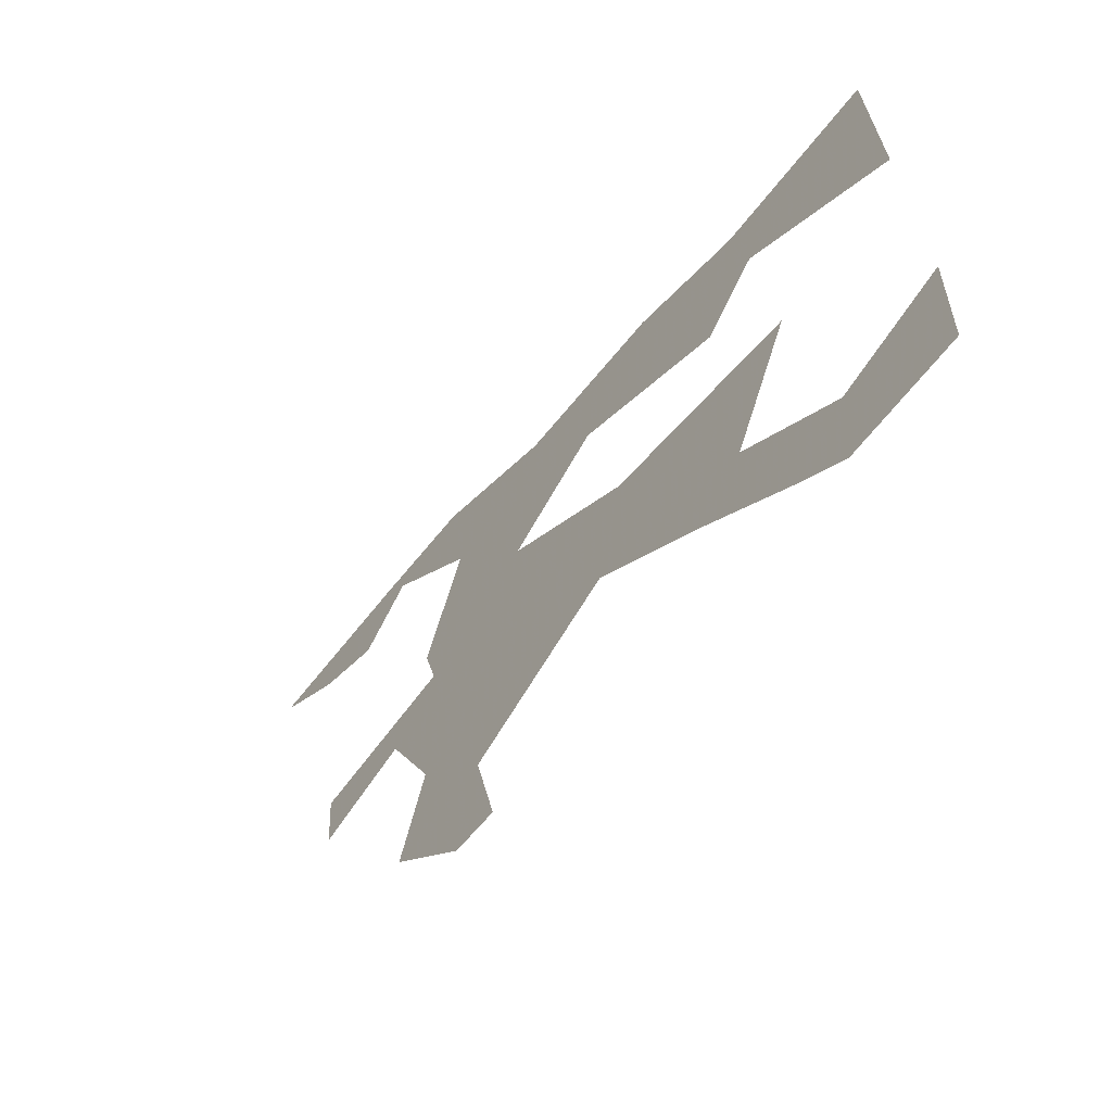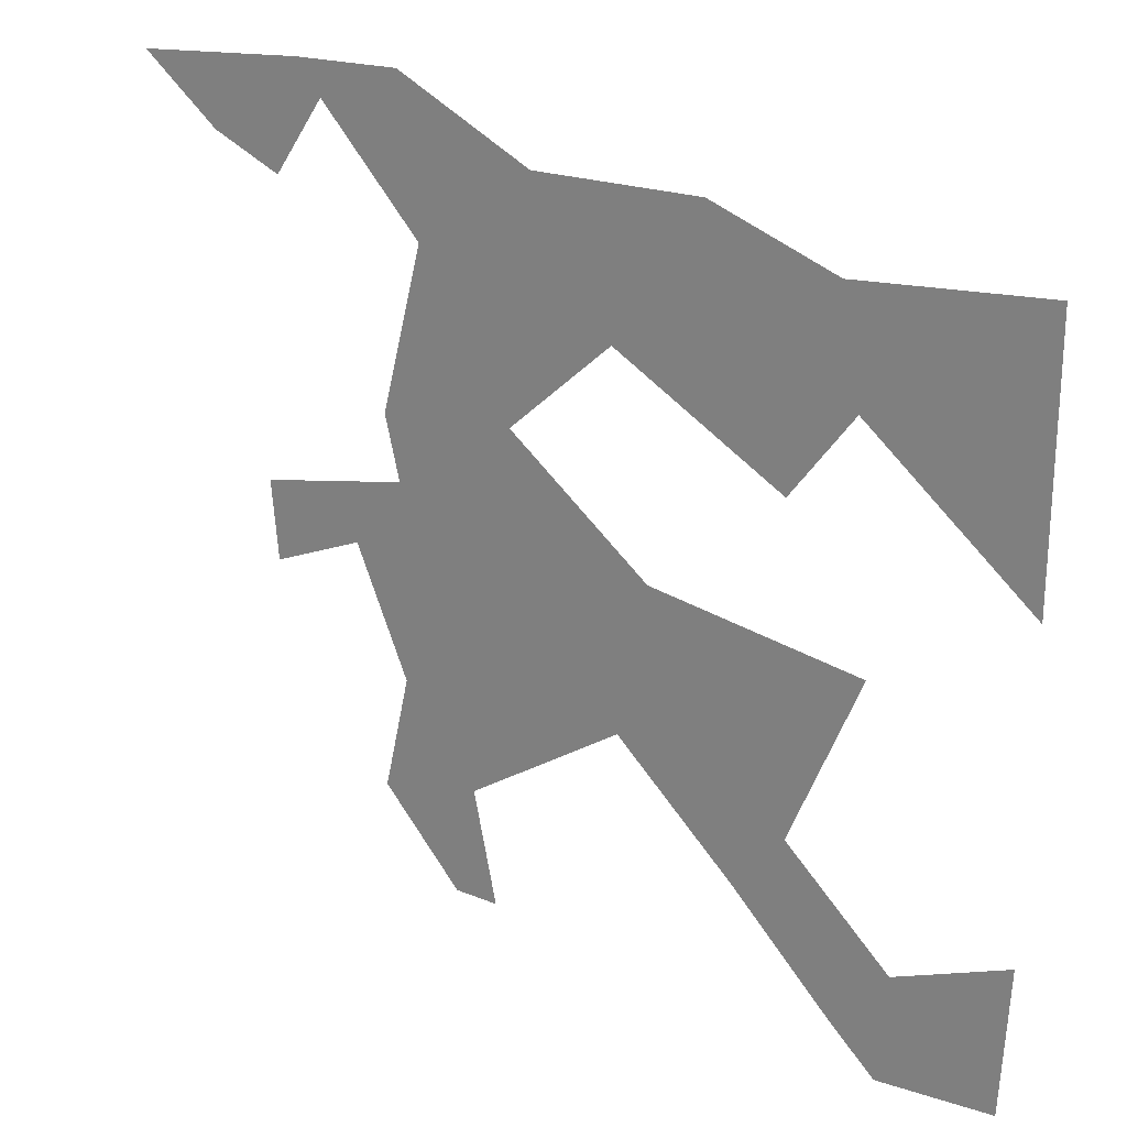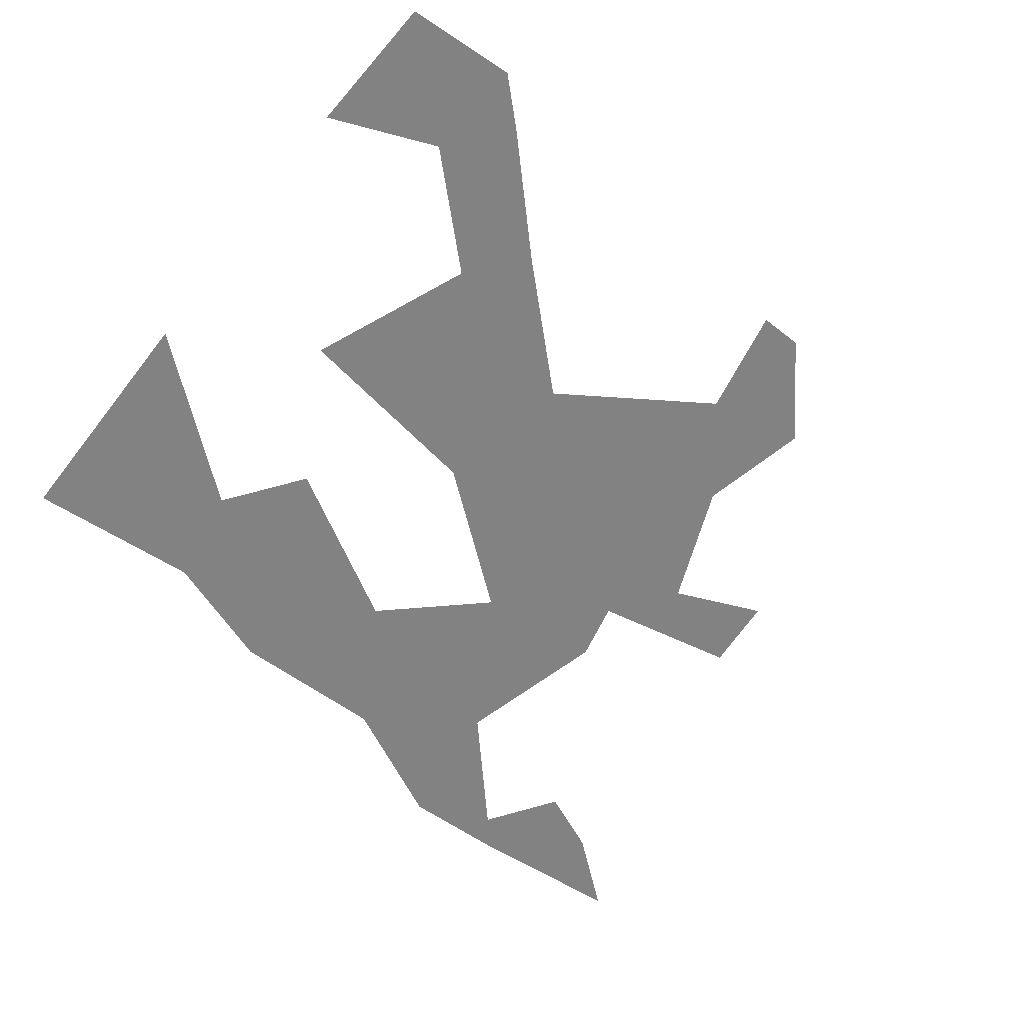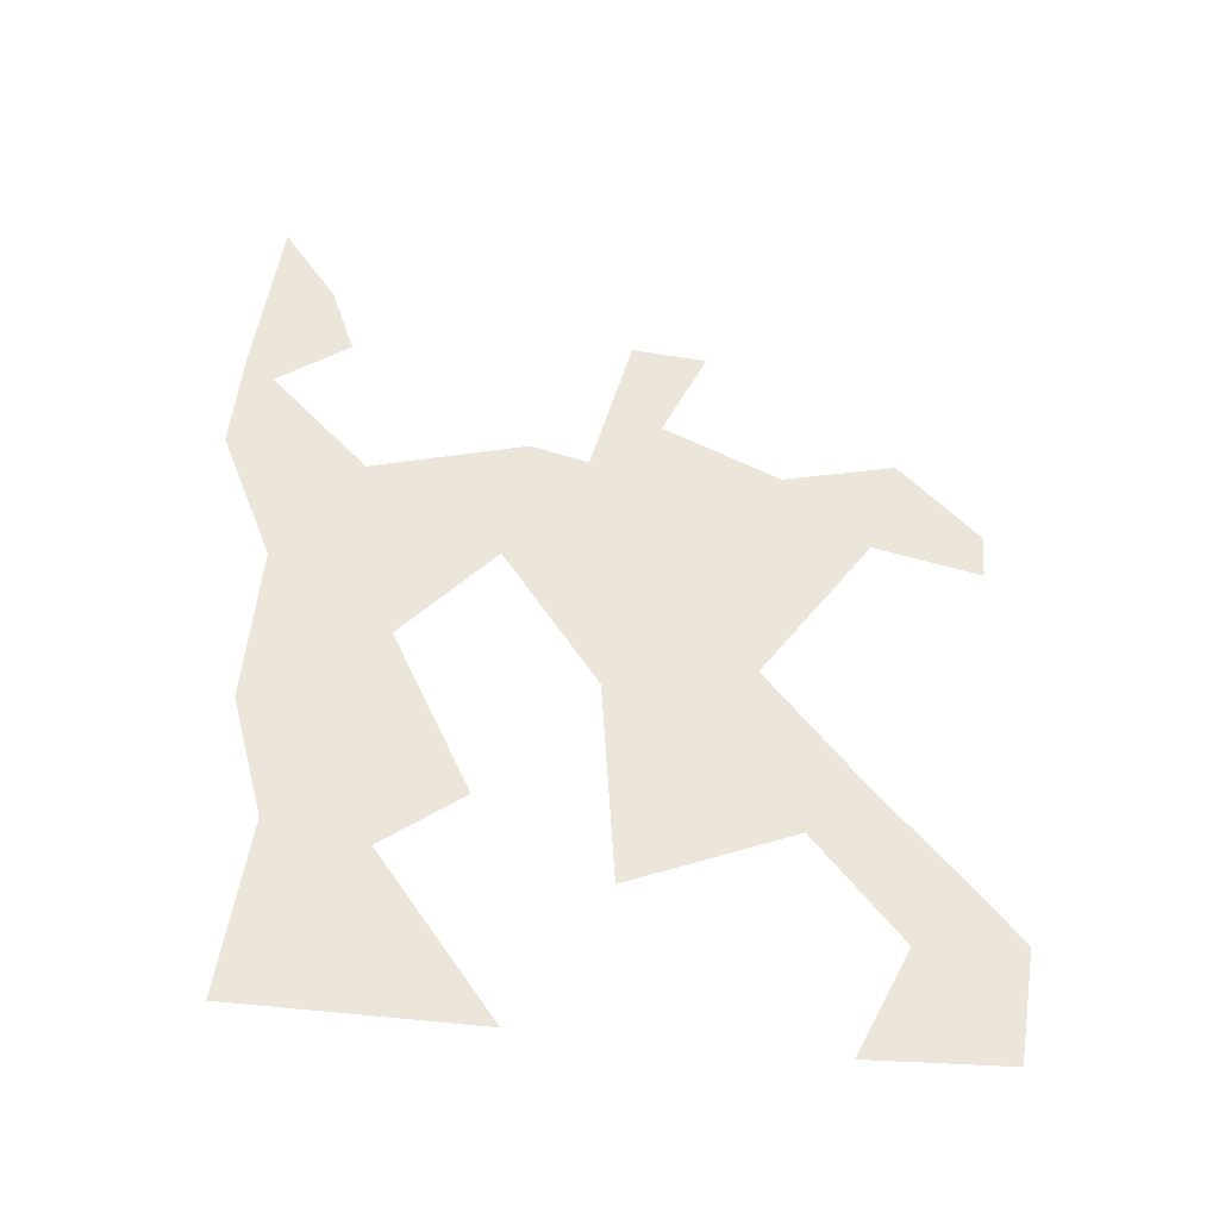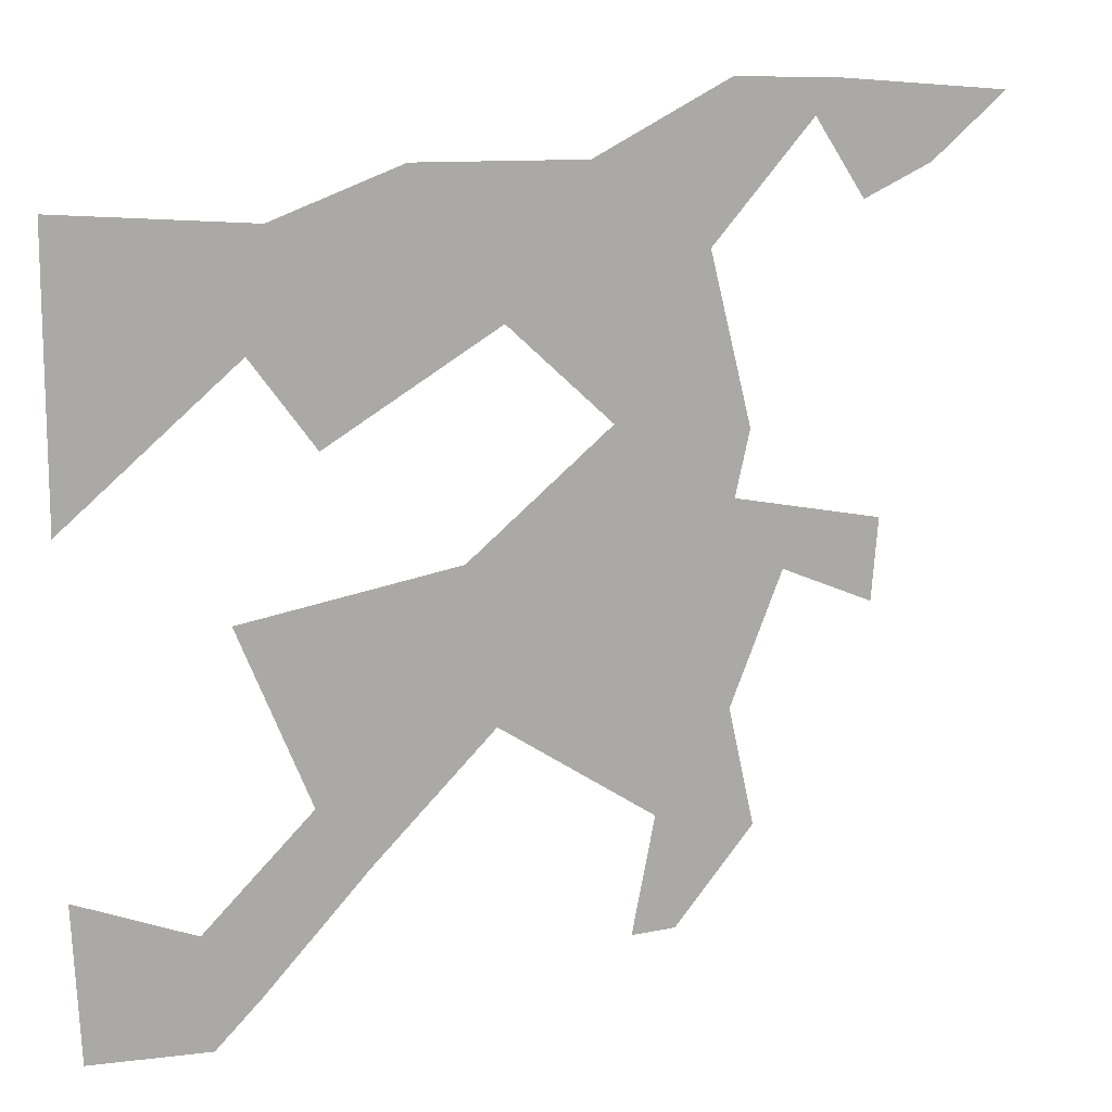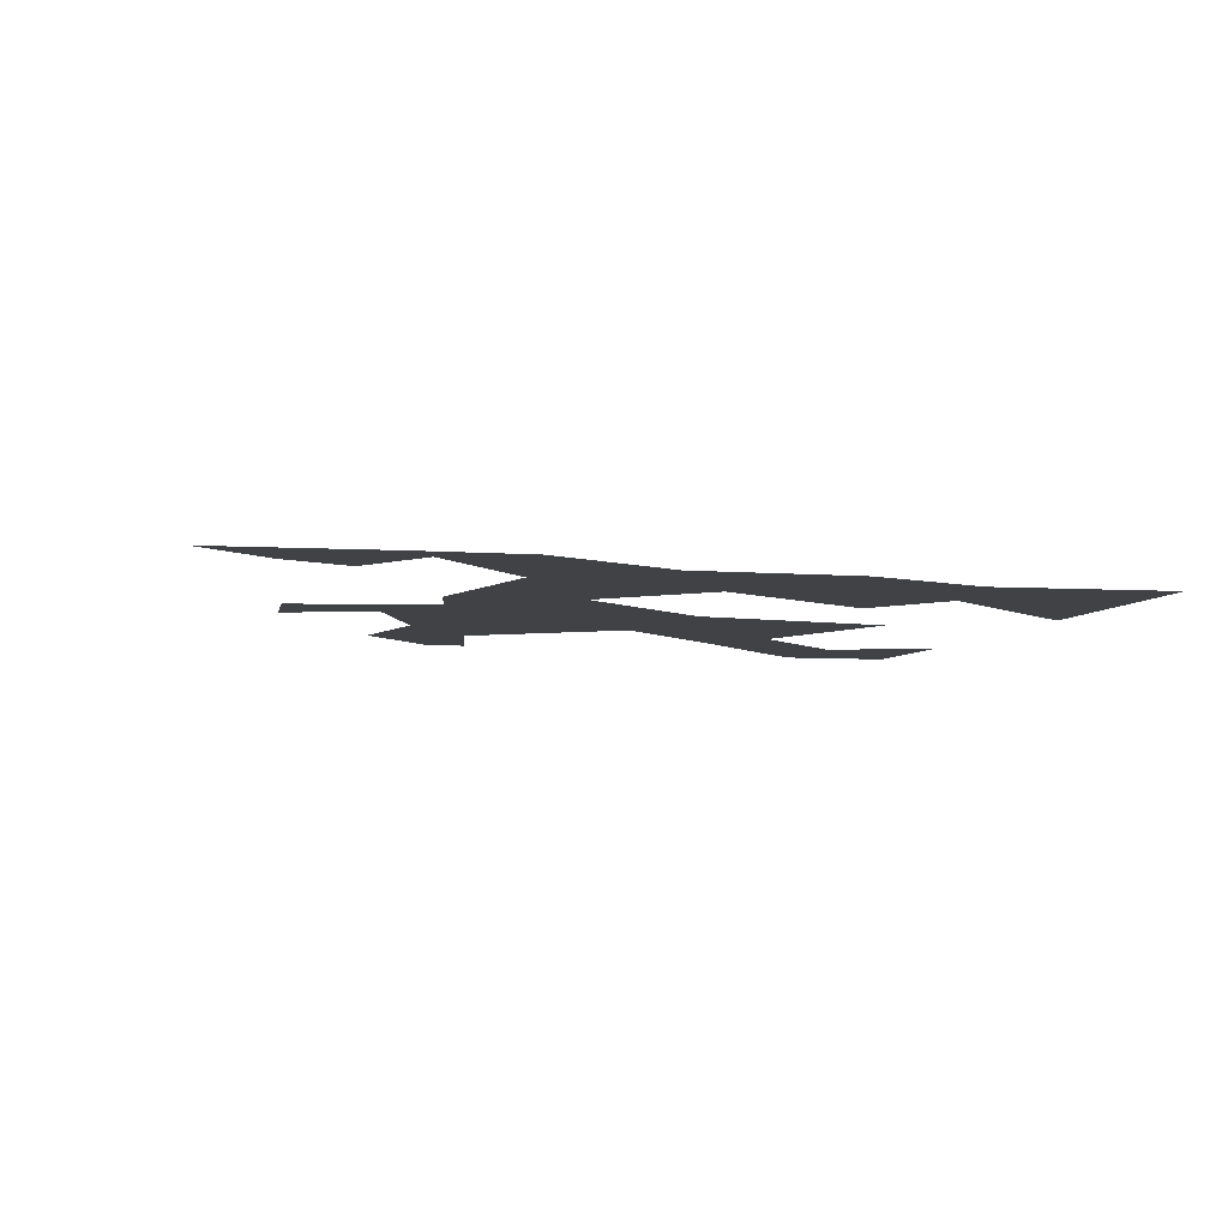
<metadata>
{"format":"obj","ext":"obj","renderer":"f3d","projection":"perspective","resolution":1024,"background":"white","views":[{"elev":-67.2,"azim":50.4,"up":"+Z"},{"elev":23.4,"azim":33.1,"up":"+Z"},{"elev":-60.7,"azim":142.6,"up":"+Y"},{"elev":57.6,"azim":95.6,"up":"+Y"},{"elev":12.9,"azim":157.1,"up":"+Z"},{"elev":-6.1,"azim":-14.9,"up":"+Y"}]}
</metadata>
<code>
v -7.126 0 -9.785
v 10.04 0 -4.064
v -18.14 -0 -21.37
v 6.852 0 -20.45
v -10.04 0 -31.58
v -20.97 0 -33.9
v -12.35 0 -43.76
v -7.537 0 -43.87
v -5.357 0 8.372
v 32.96 0 -7.805
v 25.34 0 -26.35
v 19.77 0 -32.83
v 30.96 0 -44.44
v 36.83 0 -37.39
v 35.81 0 -49.1
v 48.32 0 -48.42
v 49.12 0 -32.38
v -18.38 0 0.08833
v -23.86 0 -7.544
v -34.69 -1e-06 -3.175
v -19.98 0 6.955
v -15.43 0 24.79
v 5.879 0 18.64
v -2.86 0 33.62
v -26.49 0 37.09
v -17.57 0 41.02
v -29.25 0 40.66
v -32.02 0 28.89
v -39.51 0 32.28
v -47.8 0 39.15
v 15.33 0 33.88
v 20.17 0 21.28
v 28.97 0 28.89
v 31.03 0 17.03
v 49.22 0 30.5
v 49.22 0 1.783
v -33.94 -1e-06 -11.79
v 24.24 -1e-06 7.86
f 1 4 3
f 3 5 6
f 5 7 6
f 2 1 9
f 2 11 4
f 11 12 4
f 13 14 15
f 14 16 15
f 1 2 4
f 3 4 5
f 5 8 7
f 2 10 11
f 11 13 12
f 13 11 14
f 14 17 16
f 9 1 18
f 18 1 19
f 19 1 3
f 9 18 21
f 9 21 22
f 9 22 23
f 23 22 24
f 24 22 25
f 24 25 26
f 26 25 27
f 27 25 28
f 27 28 29
f 27 29 30
f 23 24 31
f 23 31 32
f 32 31 33
f 32 33 34
f 34 33 35
f 34 35 36
f 18 19 20
f 20 19 37
f 32 34 38
f 32 38 23

</code>
